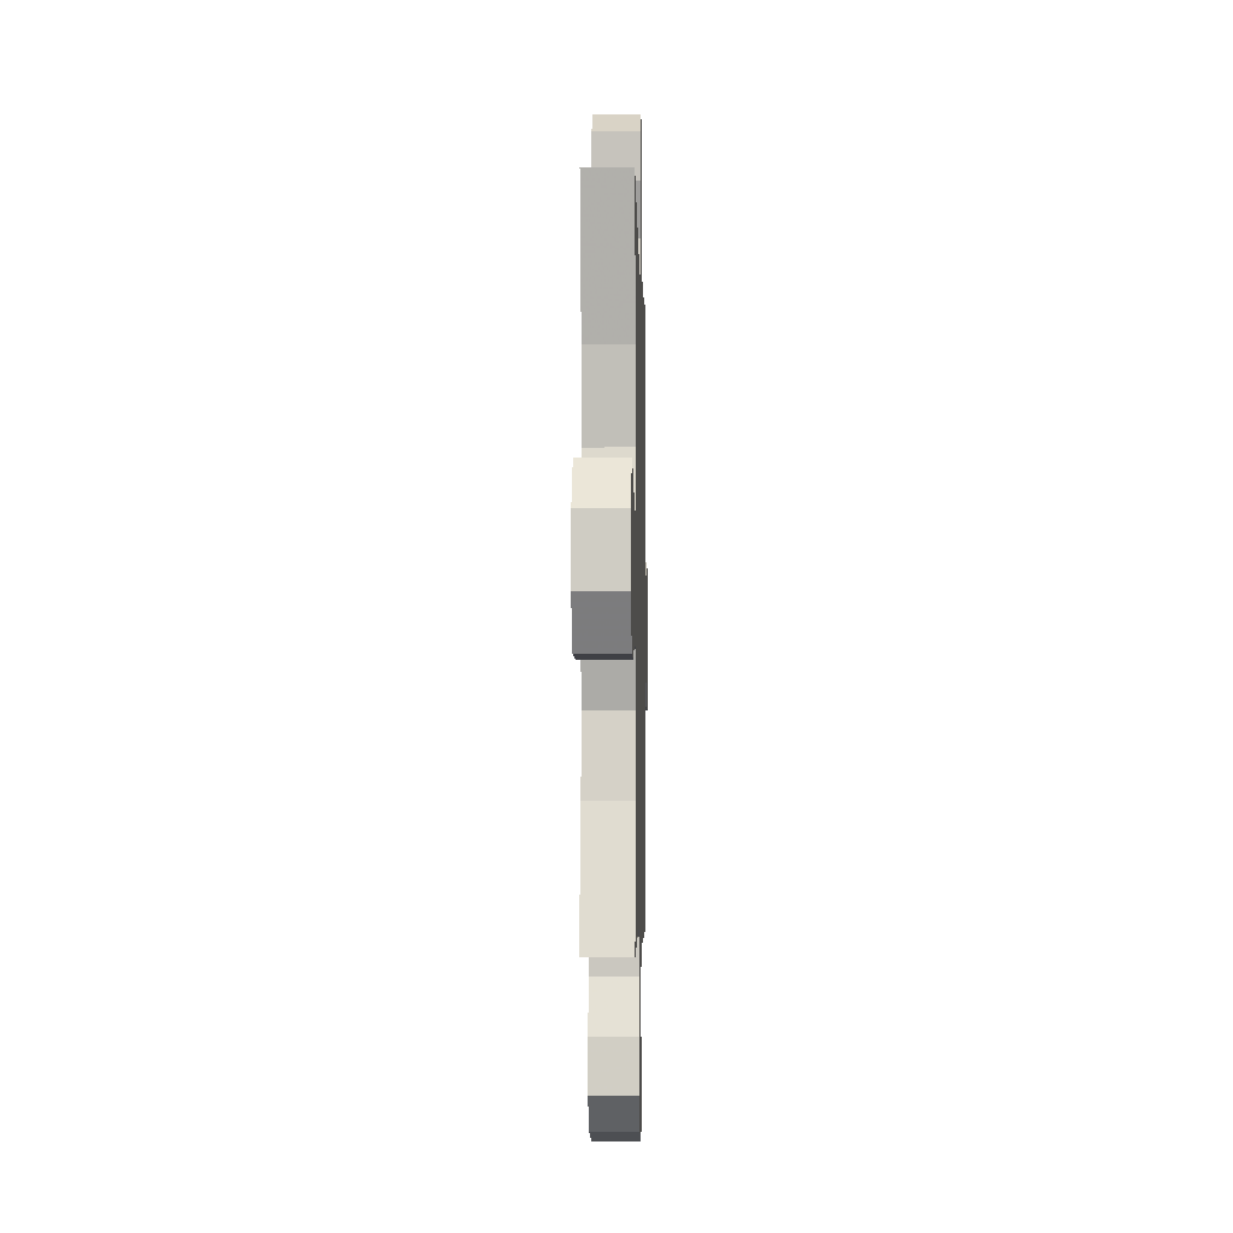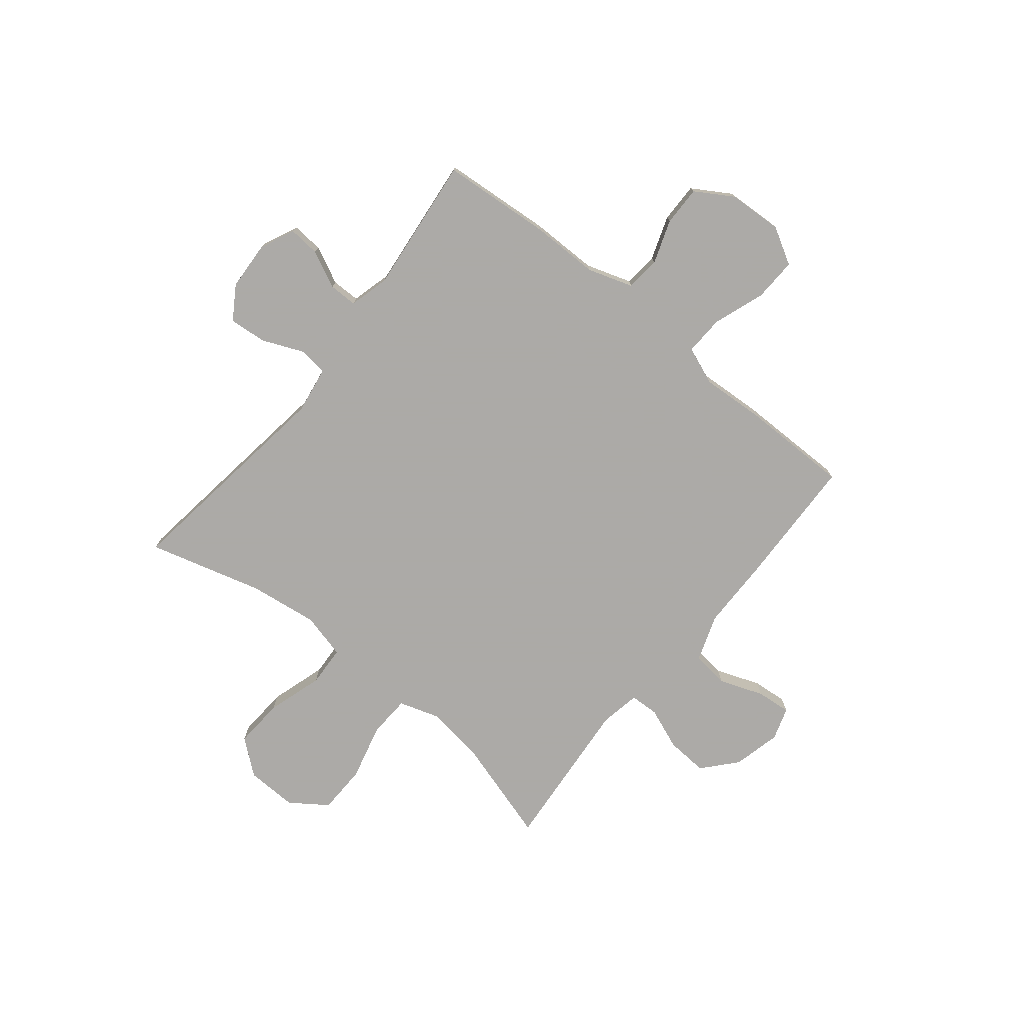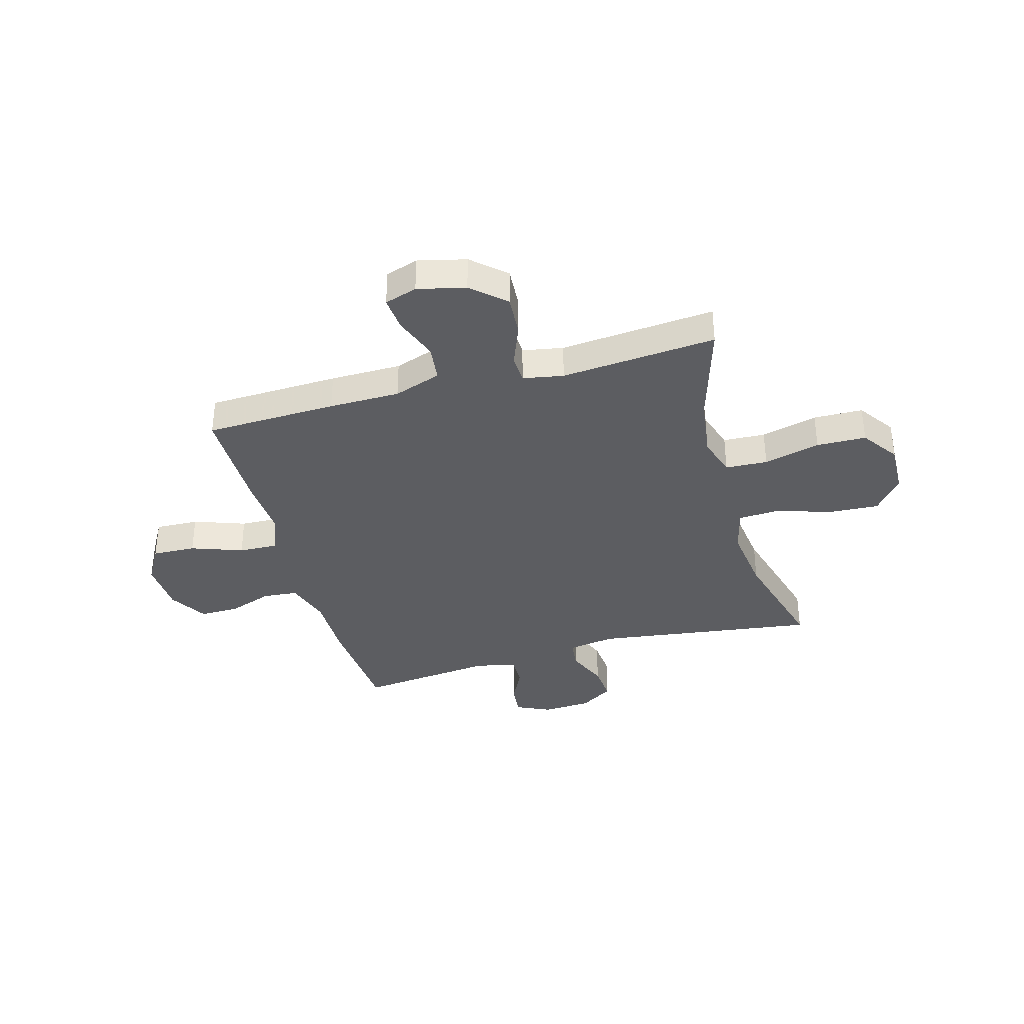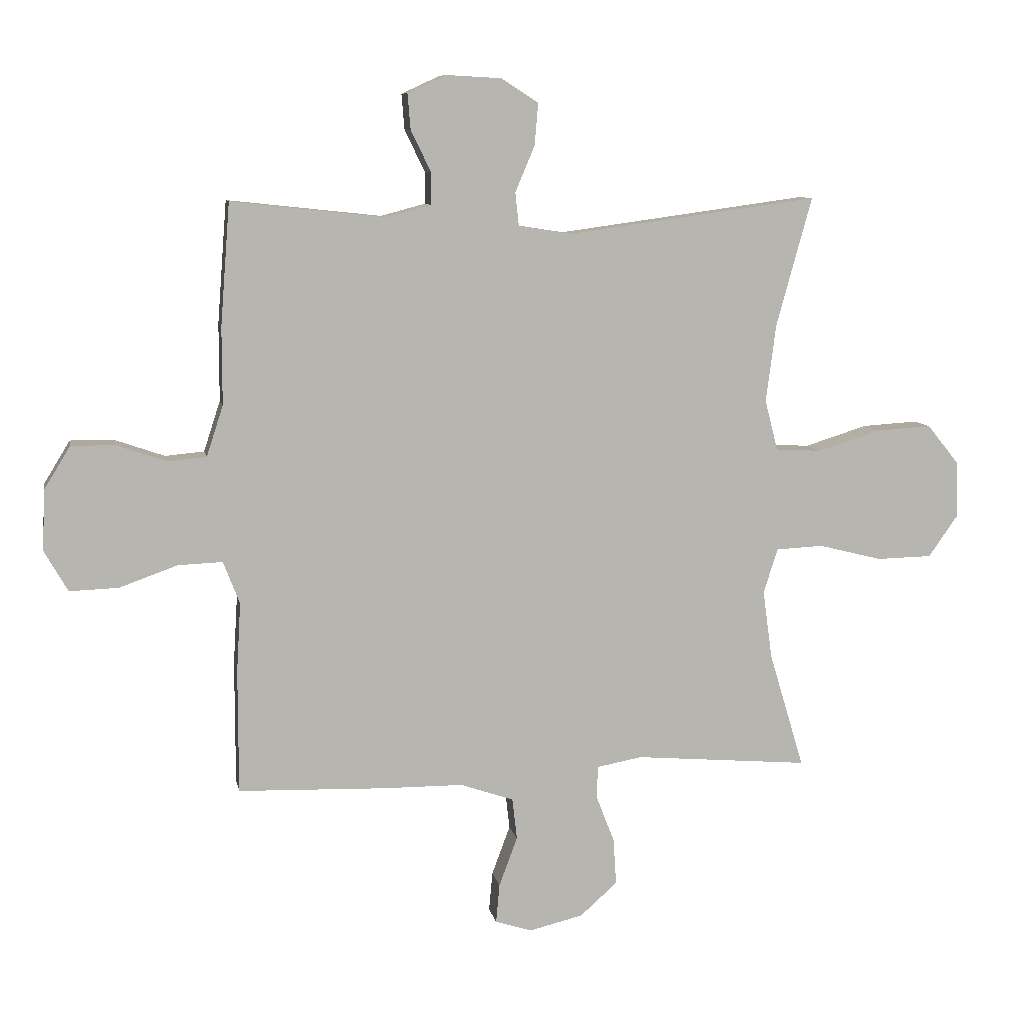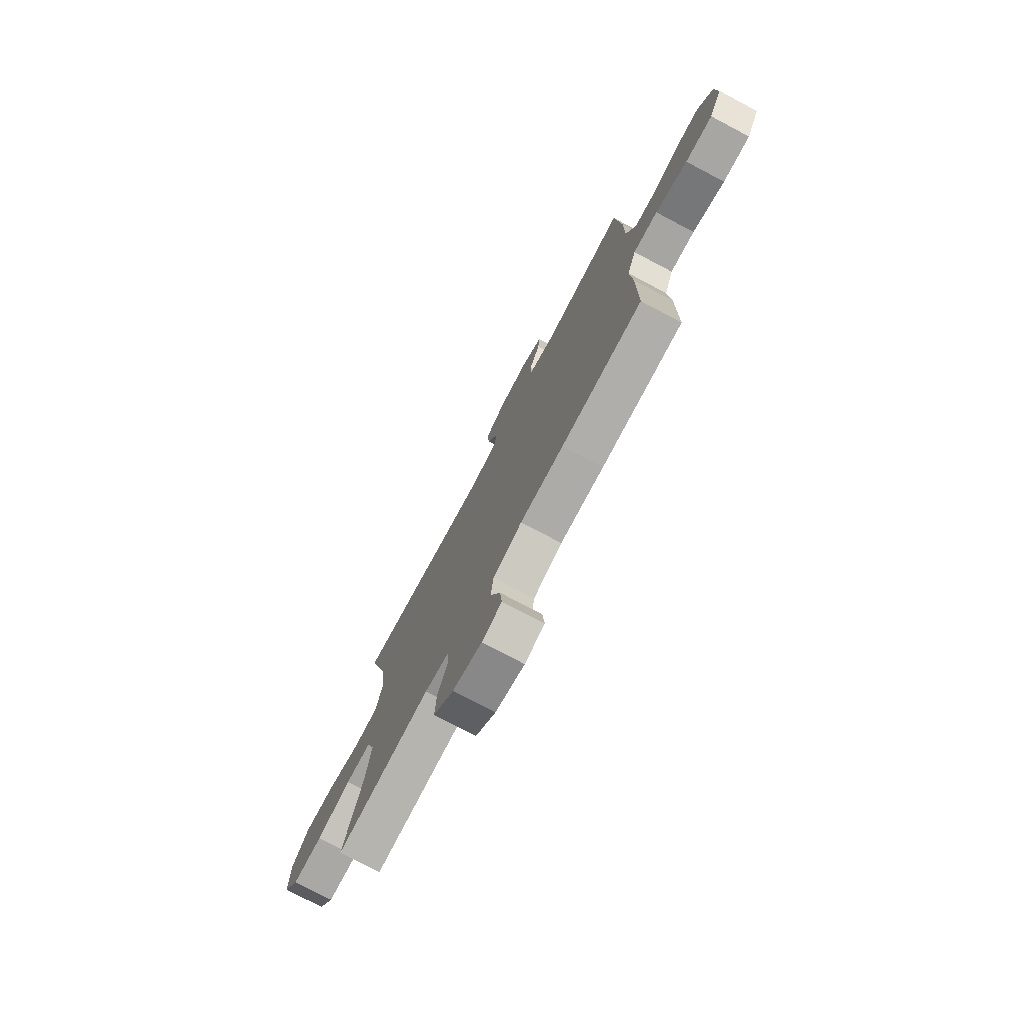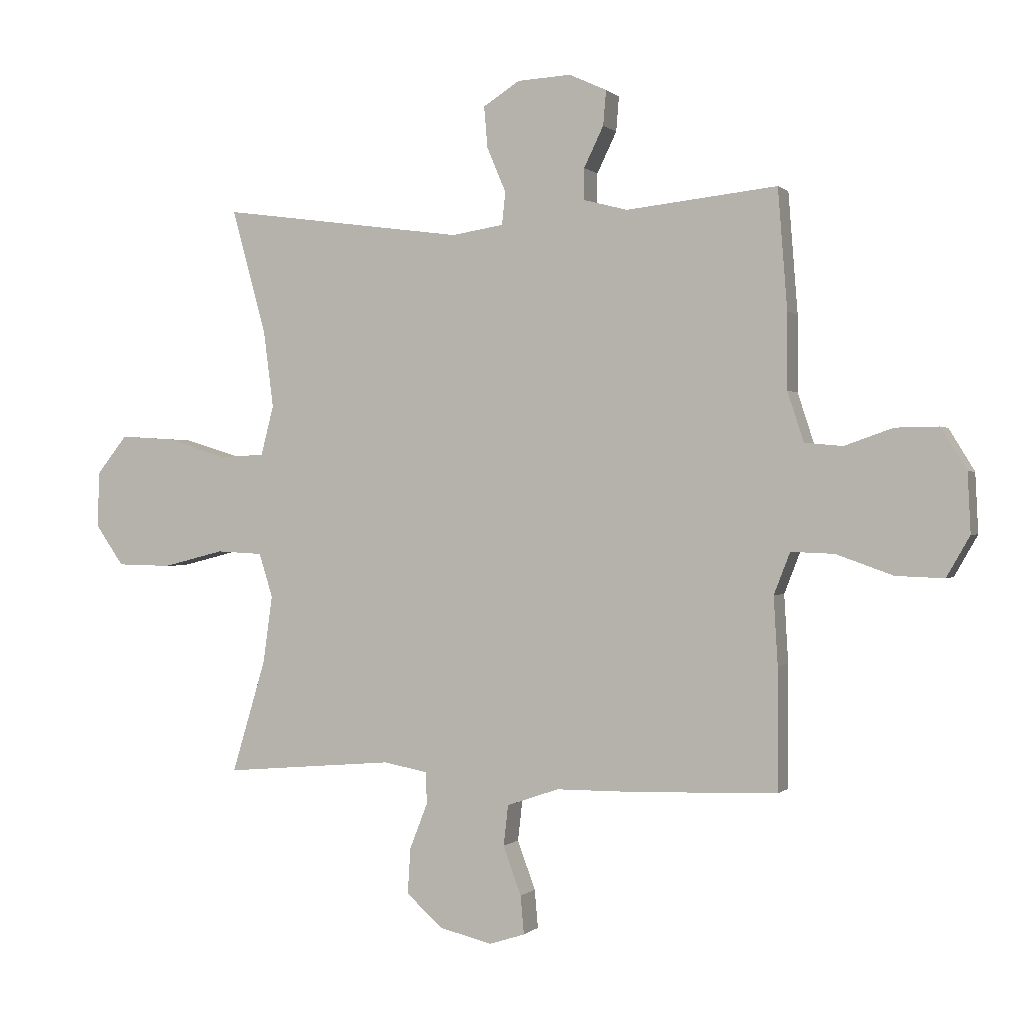
<metadata>
{"format":"obj","ext":"obj","renderer":"f3d","projection":"perspective","resolution":1024,"background":"white","views":[{"elev":-4.0,"azim":-88.7,"up":"+Z"},{"elev":-76.0,"azim":51.1,"up":"+Y"},{"elev":-36.4,"azim":-164.4,"up":"+Y"},{"elev":8.9,"azim":169.2,"up":"+Z"},{"elev":-76.0,"azim":62.2,"up":"+Z"},{"elev":0.1,"azim":20.7,"up":"+Z"}]}
</metadata>
<code>
v 0.5 0.07 -0.5
v 0.25 0.07 -0.508
v 0.115 0.07 -0.509
v 0.025 0.07 -0.54
v 0.017 0.07 -0.61
v 0.048 0.07 -0.694
v 0.054 0.07 -0.76
v -0.008 0.07 -0.78
v -0.099 0.07 -0.758
v -0.162 0.07 -0.702
v -0.157 0.07 -0.623
v -0.126 0.07 -0.544
v -0.128 0.07 -0.489
v -0.205 0.07 -0.475
v -0.5 0.07 -0.5
v -0.441 0.07 -0.304
v -0.425 0.07 -0.188
v -0.449 0.07 -0.112
v -0.529 0.07 -0.108
v -0.636 0.07 -0.135
v -0.73 0.07 -0.133
v -0.779 0.07 -0.063
v -0.776 0.07 0.034
v -0.723 0.07 0.1
v -0.628 0.07 0.094
v -0.522 0.07 0.061
v -0.445 0.07 0.065
v -0.423 0.07 0.151
v -0.44 0.07 0.282
v -0.5 0.07 0.5
v -0.076 0.07 0.442
v 0.014 0.07 0.456
v 0.02 0.07 0.512
v -0.013 0.07 0.59
v -0.019 0.07 0.661
v 0.044 0.07 0.701
v 0.137 0.07 0.706
v 0.202 0.07 0.676
v 0.197 0.07 0.616
v 0.163 0.07 0.546
v 0.163 0.07 0.492
v 0.239 0.07 0.472
v 0.5 0.07 0.5
v 0.516 0.07 0.293
v 0.516 0.07 0.163
v 0.544 0.07 0.077
v 0.61 0.07 0.071
v 0.693 0.07 0.1
v 0.768 0.07 0.101
v 0.812 0.07 0.029
v 0.817 0.07 -0.073
v 0.777 0.07 -0.143
v 0.694 0.07 -0.14
v 0.596 0.07 -0.105
v 0.521 0.07 -0.102
v 0.493 0.07 -0.174
v 0.5 0.07 -0.291
v 0.5 0 -0.5
v 0.25 0 -0.508
v 0.115 0 -0.509
v 0.025 0 -0.54
v 0.017 0 -0.61
v 0.048 0 -0.694
v 0.054 0 -0.76
v -0.008 0 -0.78
v -0.099 0 -0.758
v -0.162 0 -0.702
v -0.157 0 -0.623
v -0.126 0 -0.544
v -0.128 0 -0.489
v -0.205 0 -0.475
v -0.5 0 -0.5
v -0.441 0 -0.304
v -0.425 0 -0.188
v -0.449 0 -0.112
v -0.529 0 -0.108
v -0.636 0 -0.135
v -0.73 0 -0.133
v -0.779 0 -0.063
v -0.776 0 0.034
v -0.723 0 0.1
v -0.628 0 0.094
v -0.522 0 0.061
v -0.445 0 0.065
v -0.423 0 0.151
v -0.44 0 0.282
v -0.5 0 0.5
v -0.076 0 0.442
v 0.014 0 0.456
v 0.02 0 0.512
v -0.013 0 0.59
v -0.019 0 0.661
v 0.044 0 0.701
v 0.137 0 0.706
v 0.202 0 0.676
v 0.197 0 0.616
v 0.163 0 0.546
v 0.163 0 0.492
v 0.239 0 0.472
v 0.5 0 0.5
v 0.516 0 0.293
v 0.516 0 0.163
v 0.544 0 0.077
v 0.61 0 0.071
v 0.693 0 0.1
v 0.768 0 0.101
v 0.812 0 0.029
v 0.817 0 -0.073
v 0.777 0 -0.143
v 0.694 0 -0.14
v 0.596 0 -0.105
v 0.521 0 -0.102
v 0.493 0 -0.174
v 0.5 0 -0.291
f 1 2 3
f 57 1 3
f 56 57 3
f 55 56 3 4
f 52 53 54
f 51 52 54
f 50 51 54
f 49 50 54
f 48 49 54
f 47 48 54
f 46 47 54 55
f 45 46 55 4
f 44 45 4
f 43 44 4
f 42 43 4
f 38 39 40
f 37 38 40
f 36 37 40
f 35 36 40
f 34 35 40
f 33 34 40
f 32 33 40 41
f 29 30 31
f 28 29 31 32
f 41 42 4
f 32 41 4
f 28 32 4
f 27 28 4
f 24 25 26
f 23 24 26
f 22 23 26
f 21 22 26
f 20 21 26
f 19 20 26
f 14 15 16
f 13 14 16 17
f 10 11 12
f 9 10 12
f 8 9 12
f 7 8 12
f 6 7 12
f 5 6 12
f 5 12 13
f 13 17 18
f 5 13 18
f 4 5 18
f 18 19 26 27
f 4 18 27
f 60 59 58
f 60 58 114
f 60 114 113
f 61 60 113 112
f 111 110 109
f 111 109 108
f 111 108 107
f 111 107 106
f 111 106 105
f 111 105 104
f 112 111 104 103
f 61 112 103 102
f 61 102 101
f 61 101 100
f 61 100 99
f 97 96 95
f 97 95 94
f 97 94 93
f 97 93 92
f 97 92 91
f 97 91 90
f 98 97 90 89
f 88 87 86
f 89 88 86 85
f 61 99 98
f 61 98 89
f 61 89 85
f 61 85 84
f 83 82 81
f 83 81 80
f 83 80 79
f 83 79 78
f 83 78 77
f 83 77 76
f 73 72 71
f 74 73 71 70
f 69 68 67
f 69 67 66
f 69 66 65
f 69 65 64
f 69 64 63
f 69 63 62
f 70 69 62
f 75 74 70
f 75 70 62
f 75 62 61
f 84 83 76 75
f 84 75 61
f 1 58 59 2
f 2 59 60 3
f 3 60 61 4
f 4 61 62 5
f 5 62 63 6
f 6 63 64 7
f 7 64 65 8
f 8 65 66 9
f 9 66 67 10
f 10 67 68 11
f 11 68 69 12
f 12 69 70 13
f 13 70 71 14
f 14 71 72 15
f 15 72 73 16
f 16 73 74 17
f 17 74 75 18
f 18 75 76 19
f 19 76 77 20
f 20 77 78 21
f 21 78 79 22
f 22 79 80 23
f 23 80 81 24
f 24 81 82 25
f 25 82 83 26
f 26 83 84 27
f 27 84 85 28
f 28 85 86 29
f 29 86 87 30
f 30 87 88 31
f 31 88 89 32
f 32 89 90 33
f 33 90 91 34
f 34 91 92 35
f 35 92 93 36
f 36 93 94 37
f 37 94 95 38
f 38 95 96 39
f 39 96 97 40
f 40 97 98 41
f 41 98 99 42
f 42 99 100 43
f 43 100 101 44
f 44 101 102 45
f 45 102 103 46
f 46 103 104 47
f 47 104 105 48
f 48 105 106 49
f 49 106 107 50
f 50 107 108 51
f 51 108 109 52
f 52 109 110 53
f 53 110 111 54
f 54 111 112 55
f 55 112 113 56
f 56 113 114 57
f 57 114 58 1

</code>
